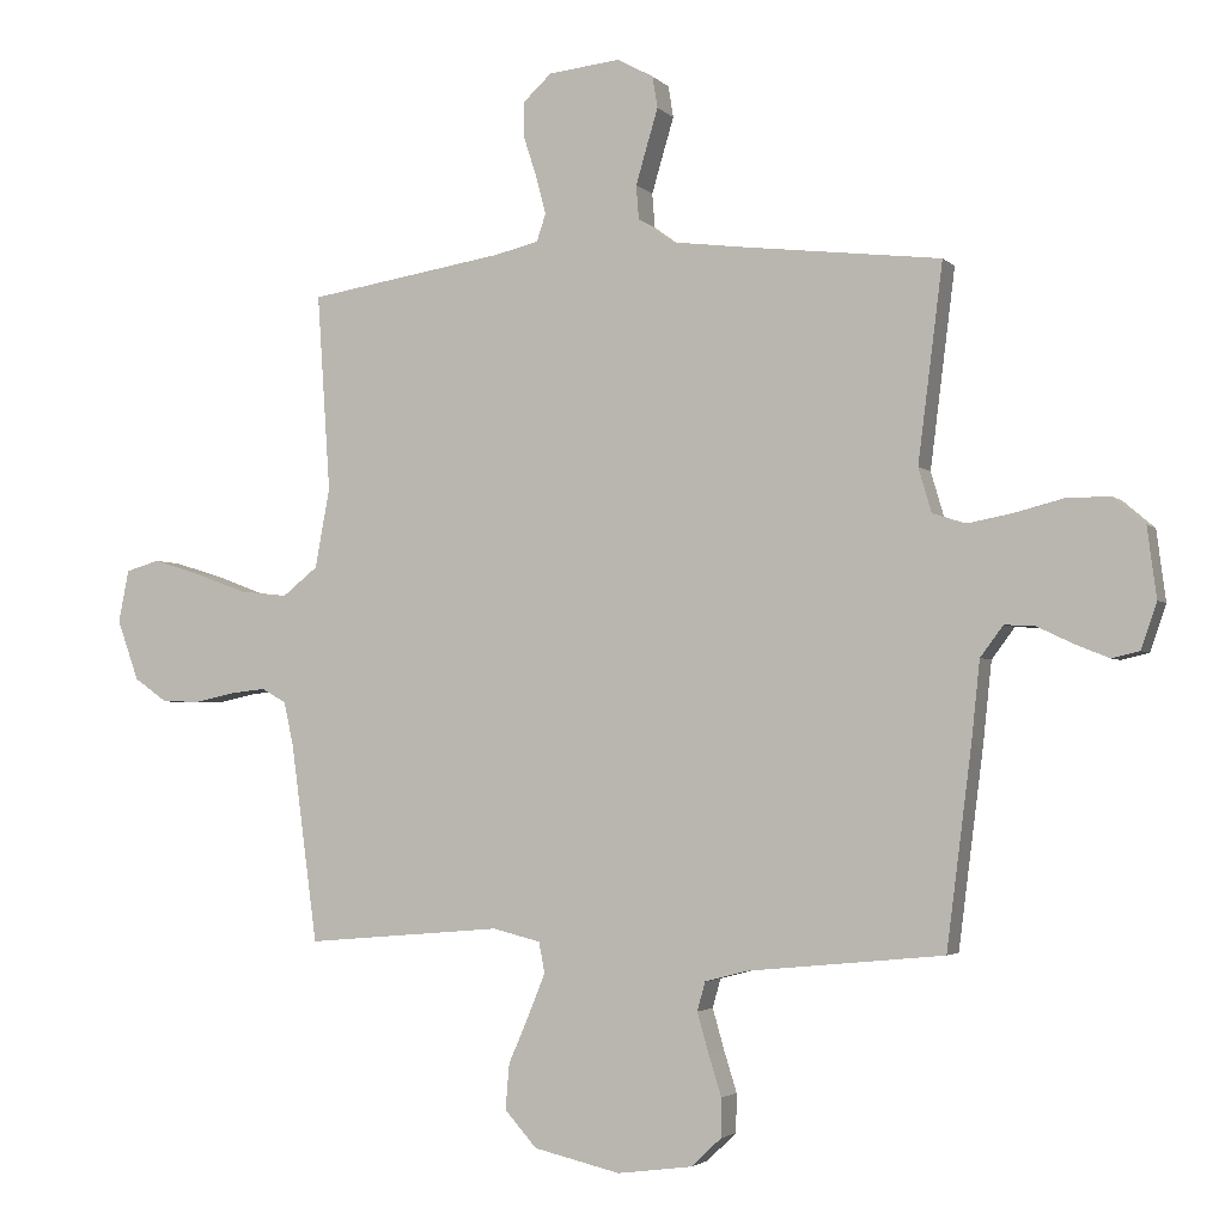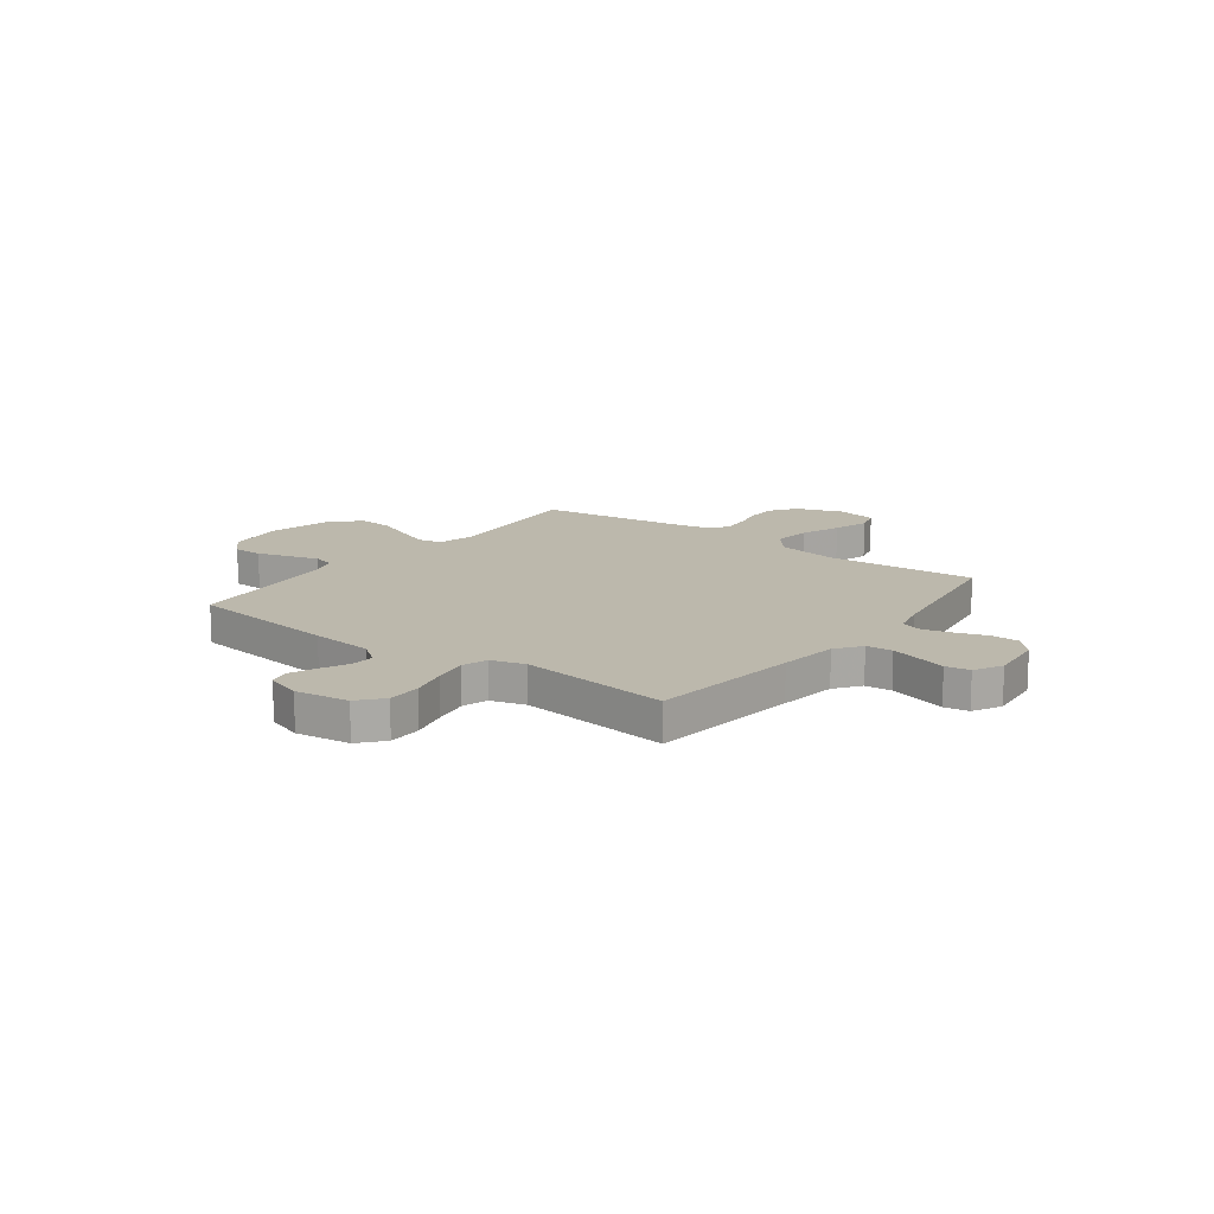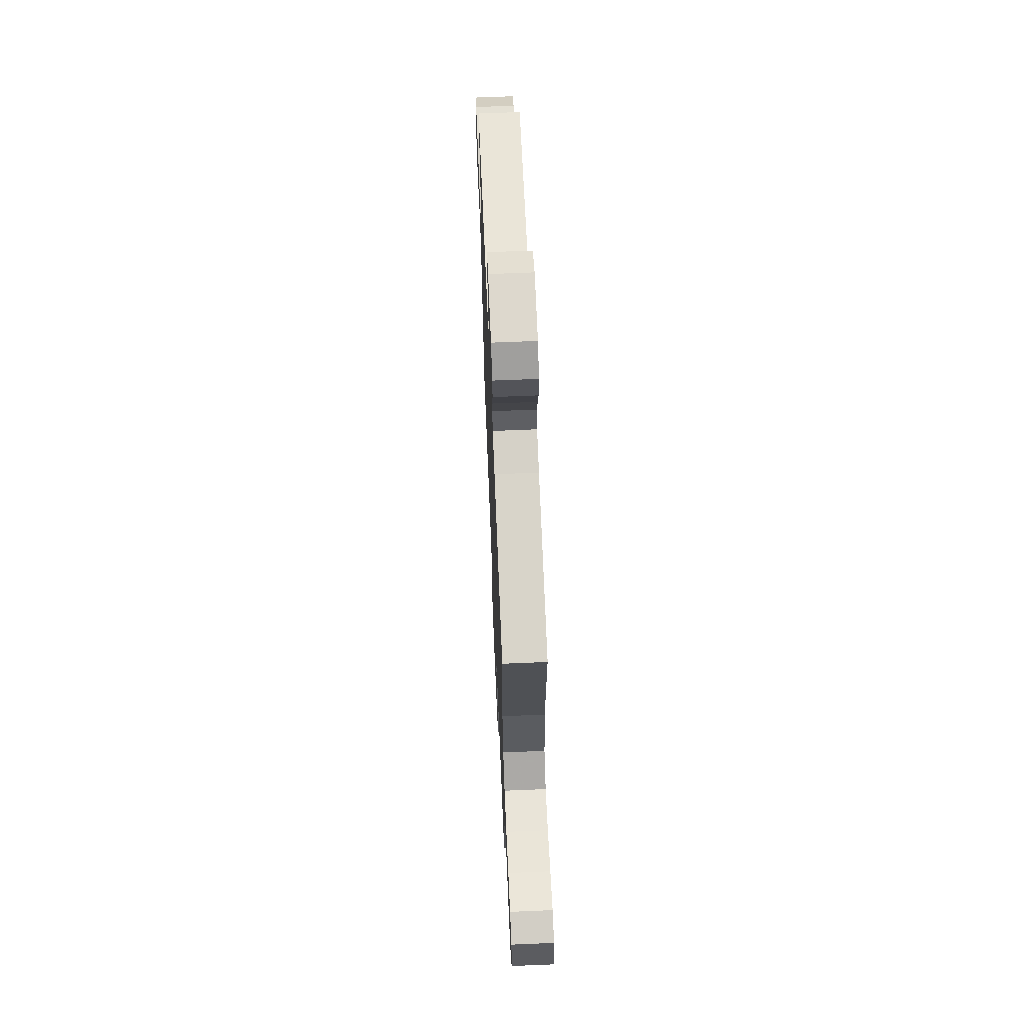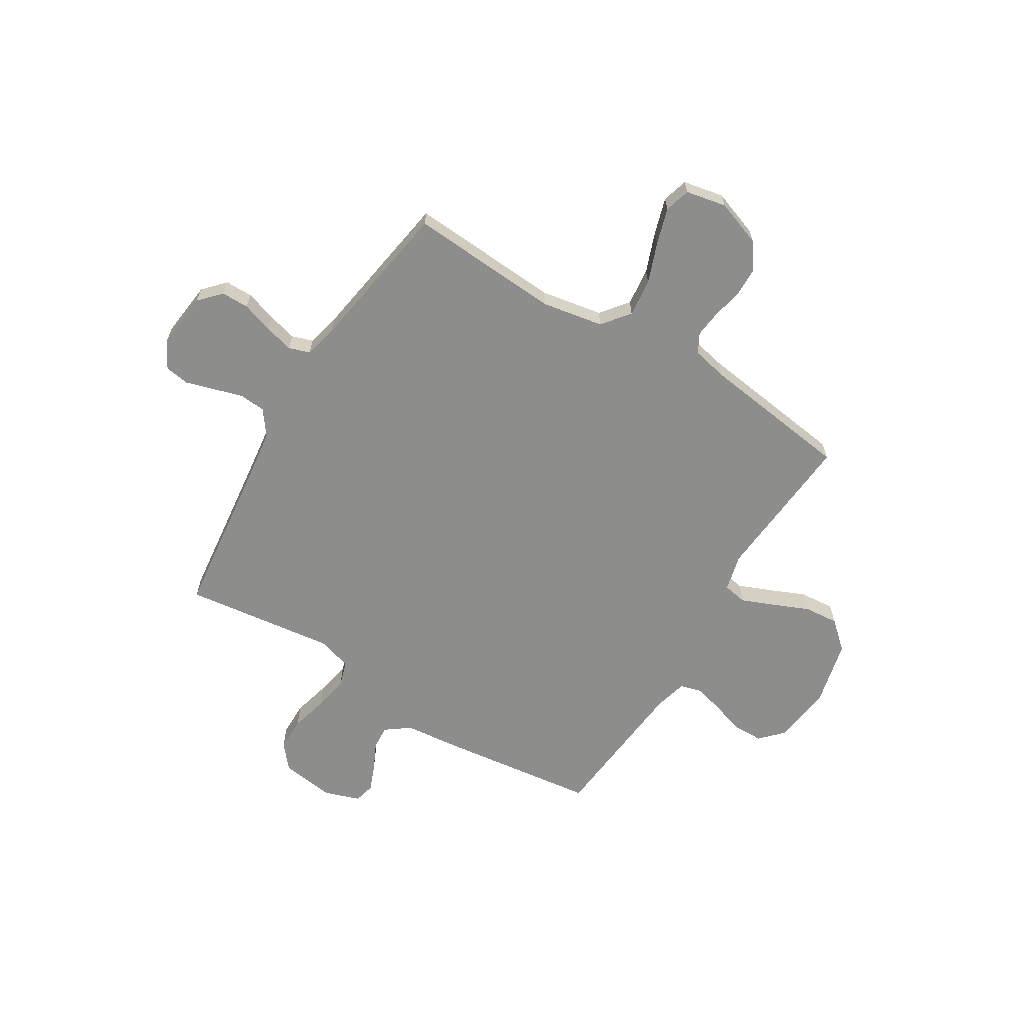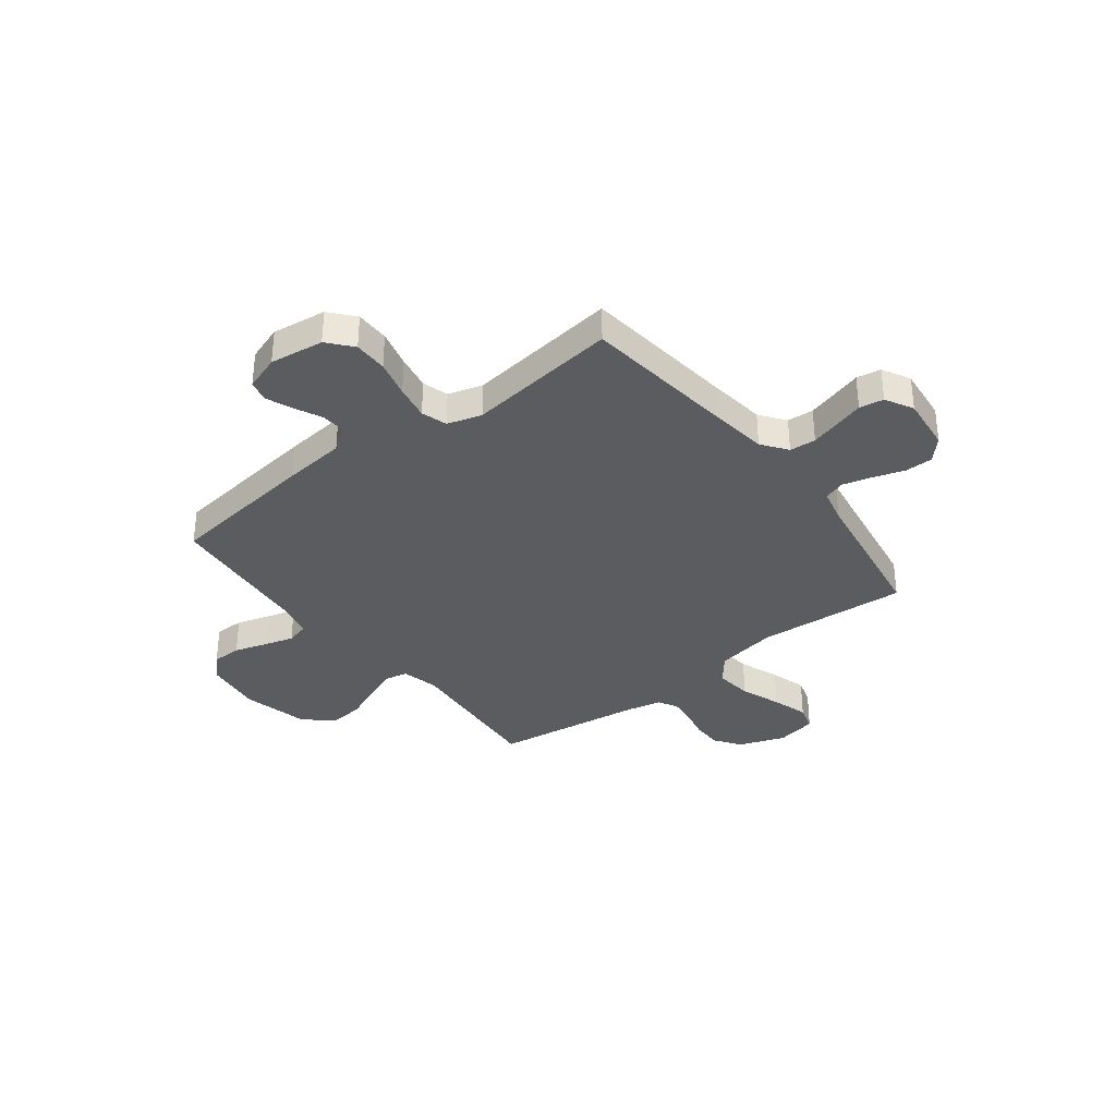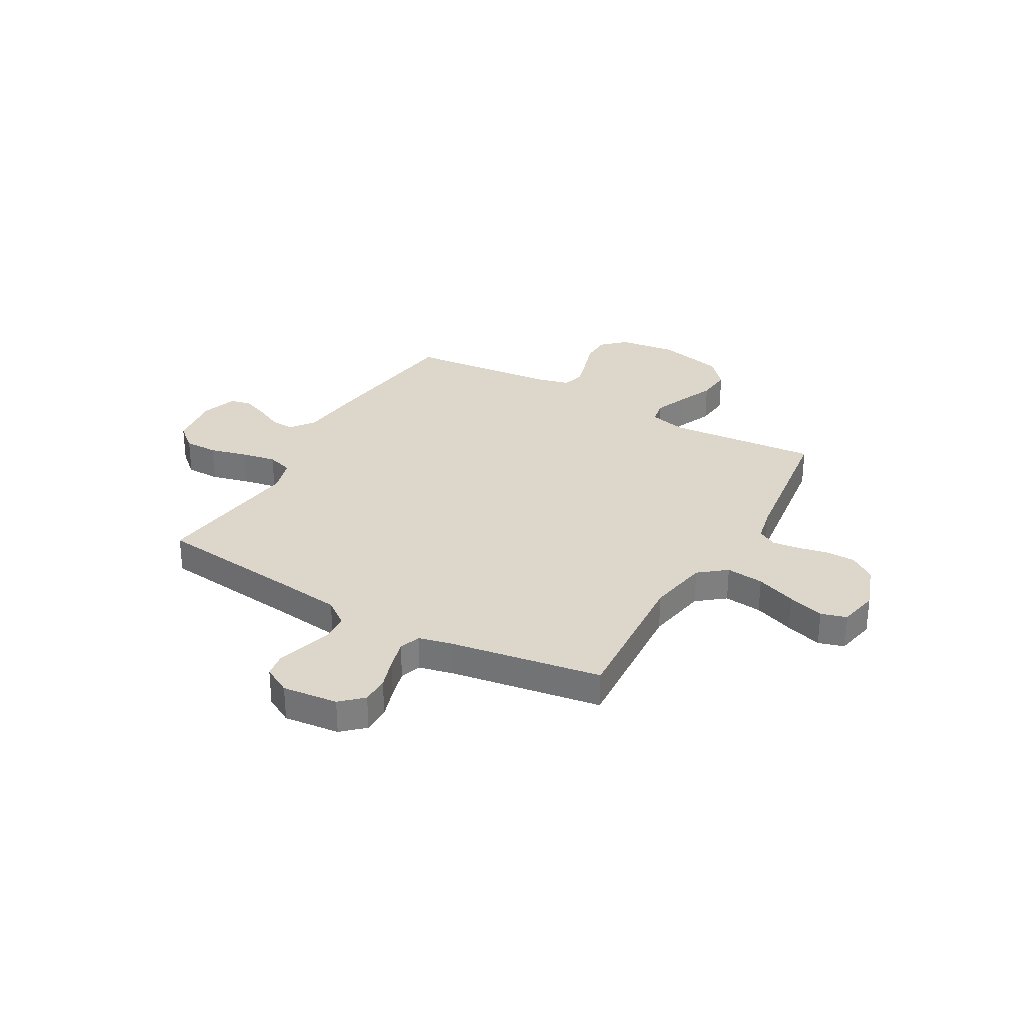
<metadata>
{"format":"obj","ext":"obj","renderer":"f3d","projection":"perspective","resolution":1024,"background":"white","views":[{"elev":-3.0,"azim":-159.1,"up":"+Z"},{"elev":14.6,"azim":-53.2,"up":"+Y"},{"elev":66.0,"azim":87.6,"up":"+Z"},{"elev":-64.5,"azim":58.6,"up":"+Y"},{"elev":-34.8,"azim":-52.4,"up":"+Y"},{"elev":30.6,"azim":29.6,"up":"+Y"}]}
</metadata>
<code>
v 0.5 0.07 0.5
v 0.48 0.07 0.2
v 0.502 0.07 0.078
v 0.556 0.07 0.035
v 0.631 0.07 0.043
v 0.711 0.07 0.073
v 0.783 0.07 0.095
v 0.834 0.07 0.08
v 0.85 0.07 0
v 0.817 0.07 -0.092
v 0.766 0.07 -0.128
v 0.707 0.07 -0.129
v 0.646 0.07 -0.116
v 0.593 0.07 -0.11
v 0.555 0.07 -0.131
v 0.54 0.07 -0.2
v 0.5 0.07 -0.5
v 0.2 0.07 -0.475
v 0.127 0.07 -0.493
v 0.118 0.07 -0.54
v 0.144 0.07 -0.604
v 0.175 0.07 -0.676
v 0.181 0.07 -0.745
v 0.132 0.07 -0.8
v 0 0.07 -0.831
v -0.115 0.07 -0.816
v -0.16 0.07 -0.773
v -0.161 0.07 -0.714
v -0.141 0.07 -0.65
v -0.124 0.07 -0.59
v -0.136 0.07 -0.546
v -0.2 0.07 -0.529
v -0.5 0.07 -0.5
v -0.538 0.07 -0.2
v -0.551 0.07 -0.077
v -0.586 0.07 -0.03
v -0.633 0.07 -0.033
v -0.687 0.07 -0.059
v -0.739 0.07 -0.08
v -0.781 0.07 -0.07
v -0.805 0.07 0
v -0.791 0.07 0.107
v -0.743 0.07 0.148
v -0.676 0.07 0.148
v -0.602 0.07 0.129
v -0.533 0.07 0.116
v -0.482 0.07 0.132
v -0.462 0.07 0.2
v -0.5 0.07 0.5
v -0.2 0.07 0.535
v -0.083 0.07 0.55
v -0.033 0.07 0.587
v -0.029 0.07 0.639
v -0.046 0.07 0.697
v -0.063 0.07 0.754
v -0.055 0.07 0.802
v 0 0.07 0.832
v 0.11 0.07 0.82
v 0.153 0.07 0.78
v 0.153 0.07 0.725
v 0.133 0.07 0.663
v 0.118 0.07 0.606
v 0.132 0.07 0.564
v 0.2 0.07 0.548
v 0.5 0 0.5
v 0.48 0 0.2
v 0.502 0 0.078
v 0.556 0 0.035
v 0.631 0 0.043
v 0.711 0 0.073
v 0.783 0 0.095
v 0.834 0 0.08
v 0.85 0 0
v 0.817 0 -0.092
v 0.766 0 -0.128
v 0.707 0 -0.129
v 0.646 0 -0.116
v 0.593 0 -0.11
v 0.555 0 -0.131
v 0.54 0 -0.2
v 0.5 0 -0.5
v 0.2 0 -0.475
v 0.127 0 -0.493
v 0.118 0 -0.54
v 0.144 0 -0.604
v 0.175 0 -0.676
v 0.181 0 -0.745
v 0.132 0 -0.8
v 0 0 -0.831
v -0.115 0 -0.816
v -0.16 0 -0.773
v -0.161 0 -0.714
v -0.141 0 -0.65
v -0.124 0 -0.59
v -0.136 0 -0.546
v -0.2 0 -0.529
v -0.5 0 -0.5
v -0.538 0 -0.2
v -0.551 0 -0.077
v -0.586 0 -0.03
v -0.633 0 -0.033
v -0.687 0 -0.059
v -0.739 0 -0.08
v -0.781 0 -0.07
v -0.805 0 0
v -0.791 0 0.107
v -0.743 0 0.148
v -0.676 0 0.148
v -0.602 0 0.129
v -0.533 0 0.116
v -0.482 0 0.132
v -0.462 0 0.2
v -0.5 0 0.5
v -0.2 0 0.535
v -0.083 0 0.55
v -0.033 0 0.587
v -0.029 0 0.639
v -0.046 0 0.697
v -0.063 0 0.754
v -0.055 0 0.802
v 0 0 0.832
v 0.11 0 0.82
v 0.153 0 0.78
v 0.153 0 0.725
v 0.133 0 0.663
v 0.118 0 0.606
v 0.132 0 0.564
v 0.2 0 0.548
f 58 59 60 61
f 58 61 62
f 57 58 62
f 54 55 56 57
f 53 54 57 62
f 52 53 62 63
f 48 49 50
f 47 48 50 51
f 42 43 44 45
f 42 45 46
f 41 42 46
f 40 41 46 47
f 37 38 39 40
f 32 33 34 35
f 31 32 35 36
f 26 27 28 29
f 26 29 30
f 25 26 30
f 24 25 30 31
f 21 22 23 24
f 20 21 24 31
f 16 17 18
f 15 16 18 19
f 10 11 12 13
f 10 13 14
f 9 10 14
f 8 9 14
f 5 6 7 8
f 5 8 14 15
f 64 1 2
f 64 2 3
f 63 64 3
f 47 51 52 63
f 47 63 3
f 37 40 47
f 36 37 47 3
f 19 20 31 36
f 19 36 3 4
f 4 5 15 19
f 125 124 123 122
f 126 125 122
f 126 122 121
f 121 120 119 118
f 126 121 118 117
f 127 126 117 116
f 114 113 112
f 115 114 112 111
f 109 108 107 106
f 110 109 106
f 110 106 105
f 111 110 105 104
f 104 103 102 101
f 99 98 97 96
f 100 99 96 95
f 93 92 91 90
f 94 93 90
f 94 90 89
f 95 94 89 88
f 88 87 86 85
f 95 88 85 84
f 82 81 80
f 83 82 80 79
f 77 76 75 74
f 78 77 74
f 78 74 73
f 78 73 72
f 72 71 70 69
f 79 78 72 69
f 66 65 128
f 67 66 128
f 67 128 127
f 127 116 115 111
f 67 127 111
f 111 104 101
f 67 111 101 100
f 100 95 84 83
f 68 67 100 83
f 83 79 69 68
f 1 65 66 2
f 2 66 67 3
f 3 67 68 4
f 4 68 69 5
f 5 69 70 6
f 6 70 71 7
f 7 71 72 8
f 8 72 73 9
f 9 73 74 10
f 10 74 75 11
f 11 75 76 12
f 12 76 77 13
f 13 77 78 14
f 14 78 79 15
f 15 79 80 16
f 16 80 81 17
f 17 81 82 18
f 18 82 83 19
f 19 83 84 20
f 20 84 85 21
f 21 85 86 22
f 22 86 87 23
f 23 87 88 24
f 24 88 89 25
f 25 89 90 26
f 26 90 91 27
f 27 91 92 28
f 28 92 93 29
f 29 93 94 30
f 30 94 95 31
f 31 95 96 32
f 32 96 97 33
f 33 97 98 34
f 34 98 99 35
f 35 99 100 36
f 36 100 101 37
f 37 101 102 38
f 38 102 103 39
f 39 103 104 40
f 40 104 105 41
f 41 105 106 42
f 42 106 107 43
f 43 107 108 44
f 44 108 109 45
f 45 109 110 46
f 46 110 111 47
f 47 111 112 48
f 48 112 113 49
f 49 113 114 50
f 50 114 115 51
f 51 115 116 52
f 52 116 117 53
f 53 117 118 54
f 54 118 119 55
f 55 119 120 56
f 56 120 121 57
f 57 121 122 58
f 58 122 123 59
f 59 123 124 60
f 60 124 125 61
f 61 125 126 62
f 62 126 127 63
f 63 127 128 64
f 64 128 65 1

</code>
